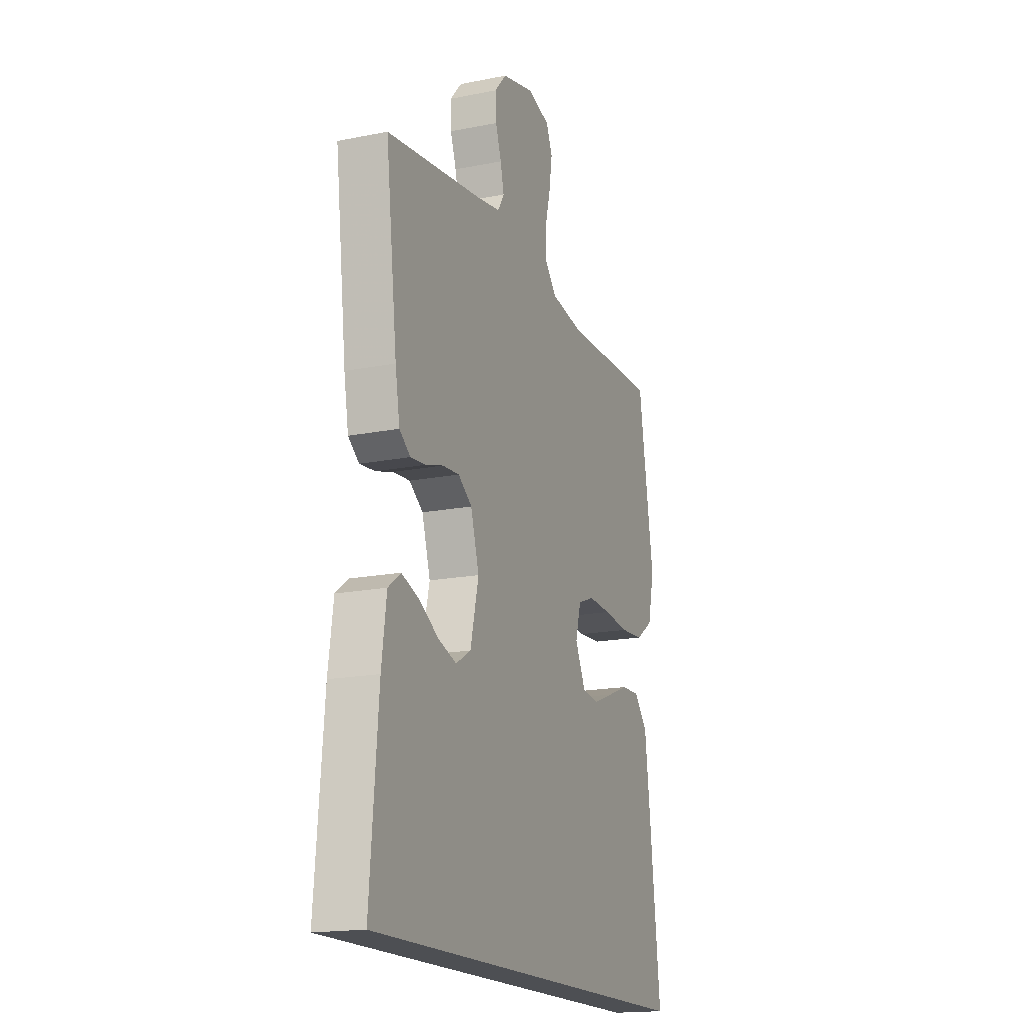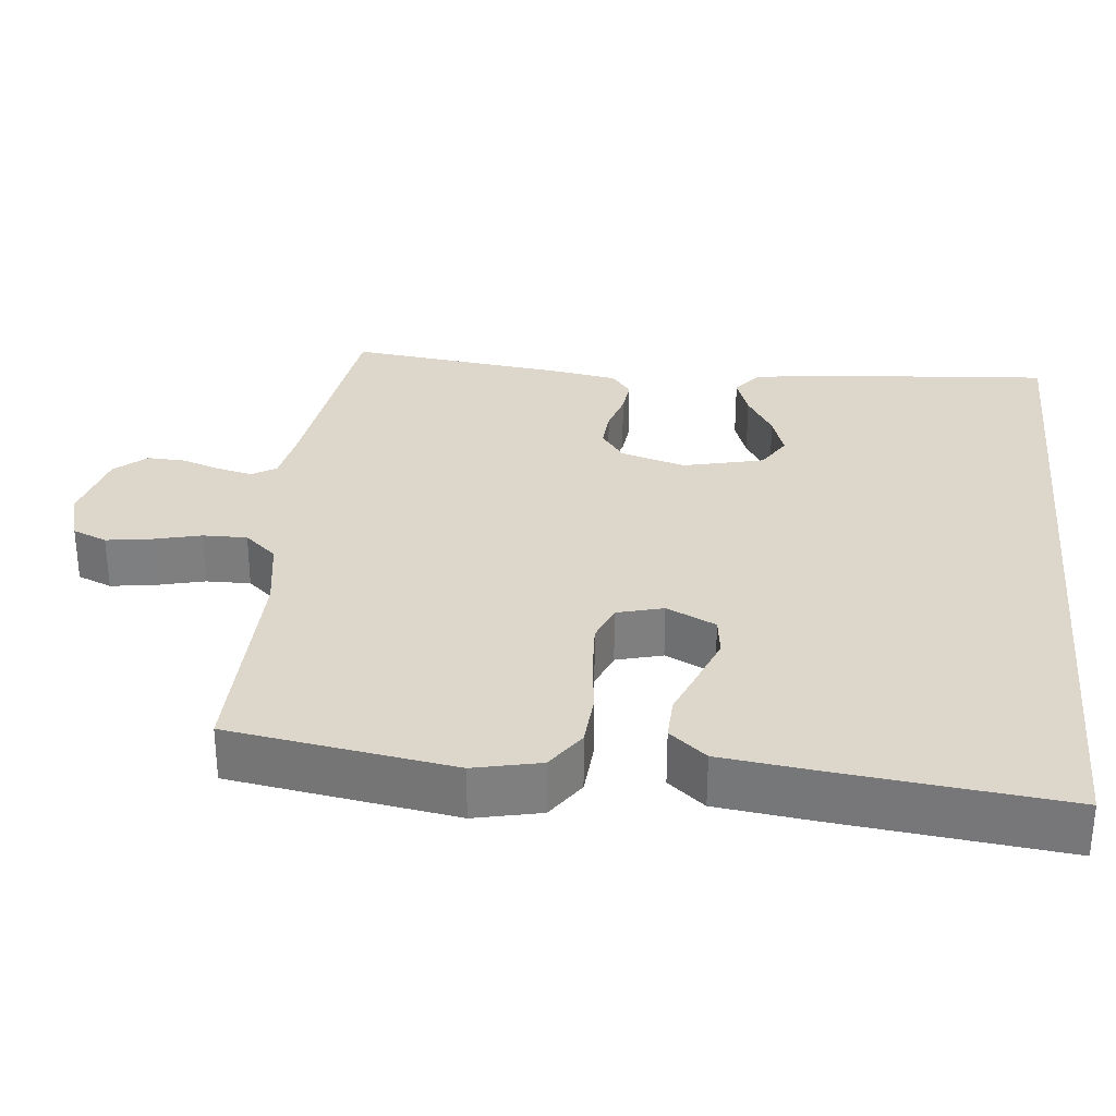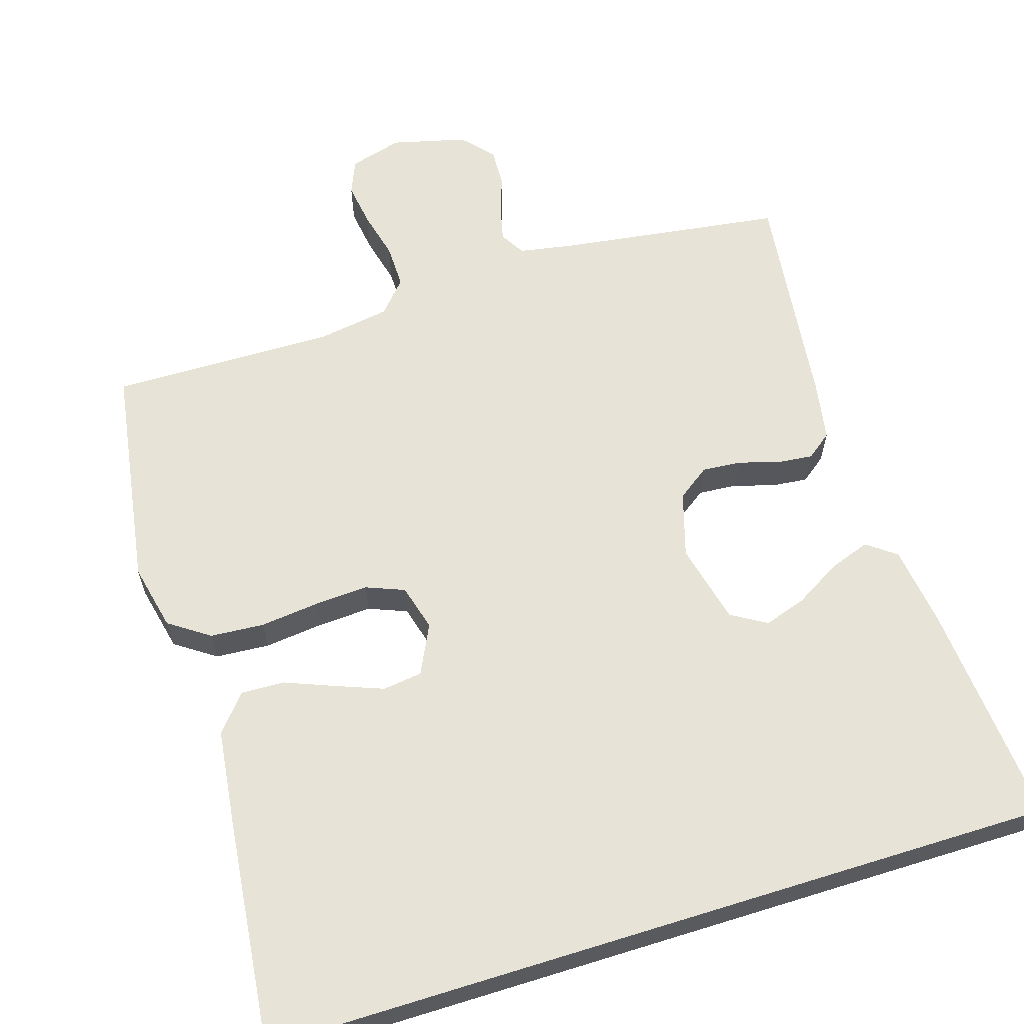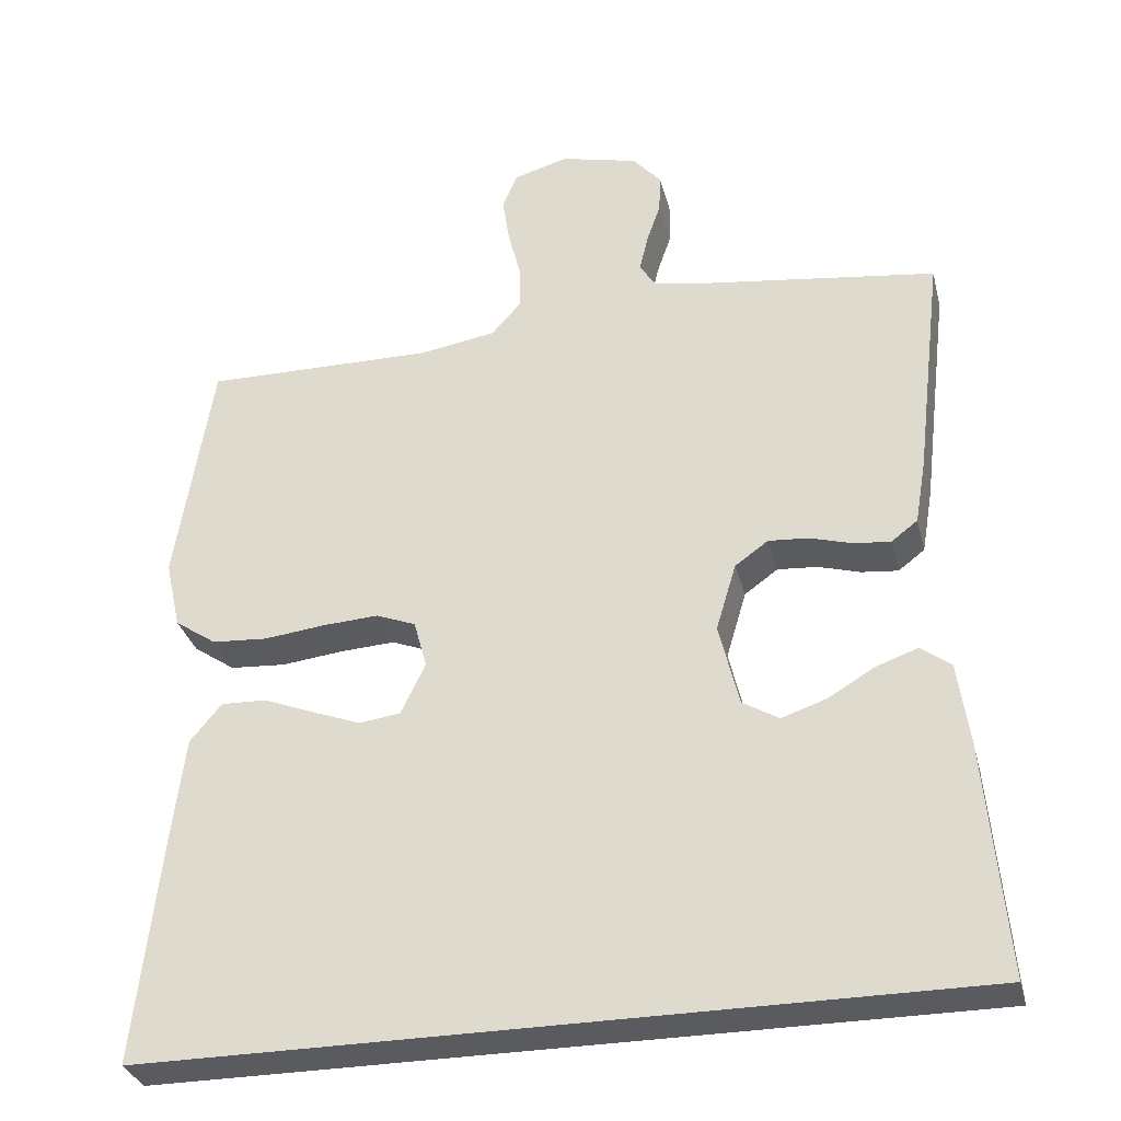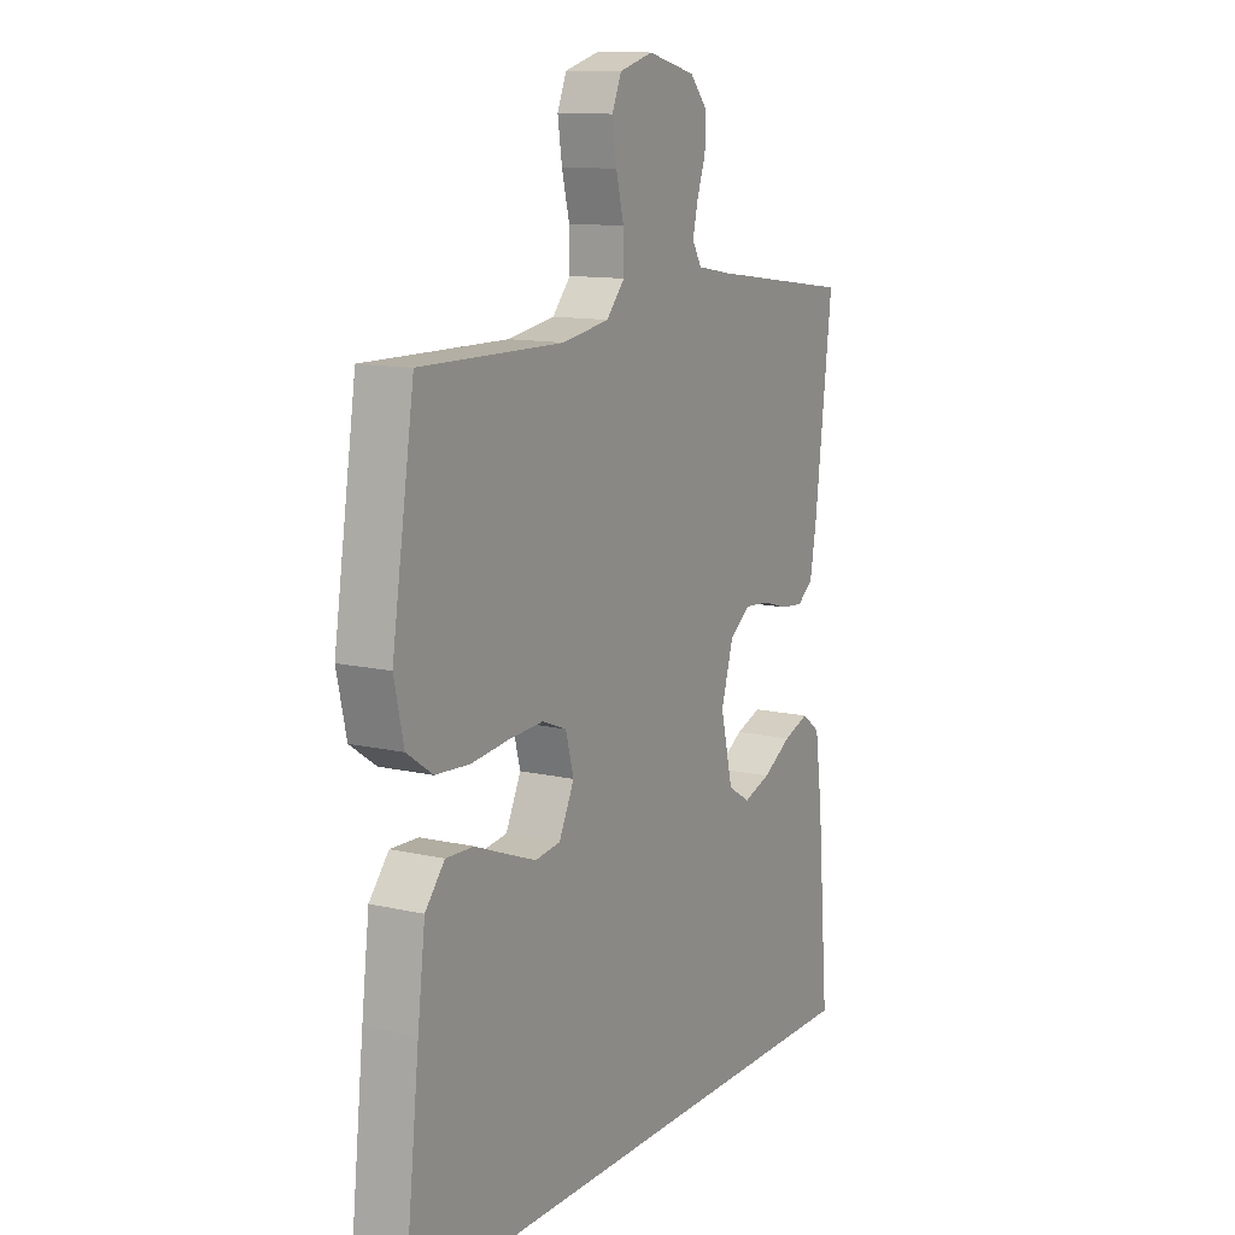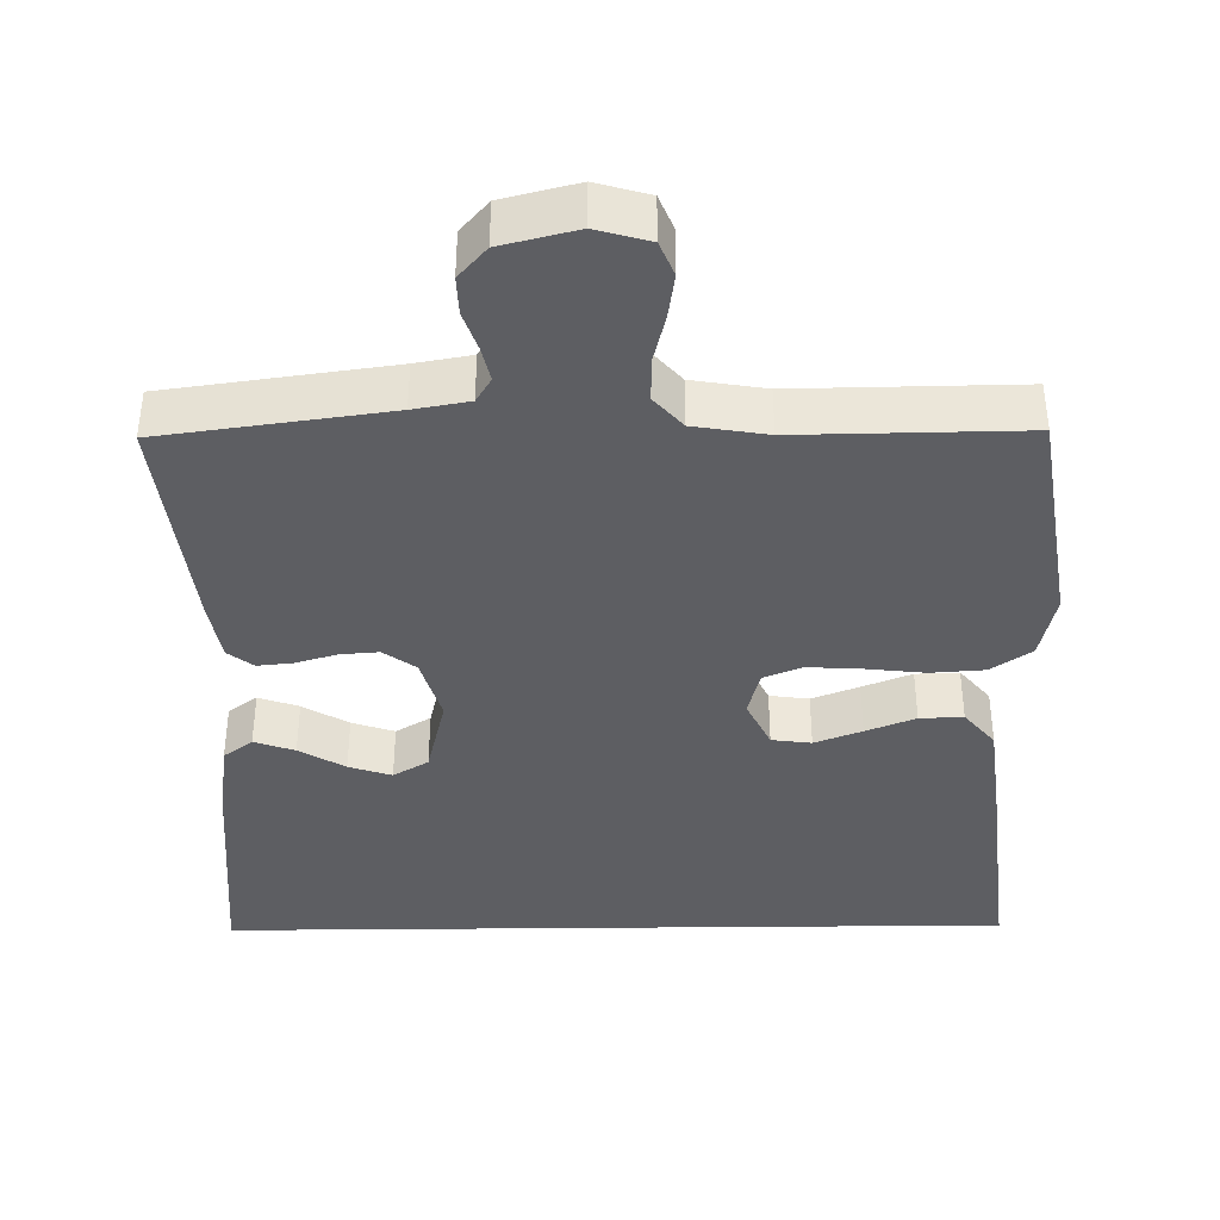
<metadata>
{"format":"obj","ext":"obj","renderer":"f3d","projection":"perspective","resolution":1024,"background":"white","views":[{"elev":-17.5,"azim":-68.4,"up":"+Z"},{"elev":30.6,"azim":96.0,"up":"+Y"},{"elev":62.4,"azim":162.7,"up":"+Y"},{"elev":-32.2,"azim":-166.1,"up":"+Z"},{"elev":12.0,"azim":118.8,"up":"+Z"},{"elev":-39.2,"azim":0.7,"up":"+Y"}]}
</metadata>
<code>
v 0.544 0.07 -0.5
v -0.517 0.07 -0.5
v -0.492 0.07 -0.2
v -0.477 0.07 -0.091
v -0.438 0.07 -0.062
v -0.384 0.07 -0.081
v -0.323 0.07 -0.117
v -0.266 0.07 -0.136
v -0.219 0.07 -0.108
v -0.193 0.07 0
v -0.219 0.07 0.087
v -0.262 0.07 0.118
v -0.314 0.07 0.114
v -0.368 0.07 0.098
v -0.416 0.07 0.093
v -0.45 0.07 0.119
v -0.464 0.07 0.2
v -0.5 0.07 0.5
v -0.2 0.07 0.541
v -0.126 0.07 0.554
v -0.106 0.07 0.587
v -0.117 0.07 0.634
v -0.135 0.07 0.686
v -0.137 0.07 0.737
v -0.1 0.07 0.779
v 0 0.07 0.804
v 0.071 0.07 0.784
v 0.09 0.07 0.738
v 0.081 0.07 0.678
v 0.065 0.07 0.614
v 0.064 0.07 0.555
v 0.102 0.07 0.512
v 0.2 0.07 0.496
v 0.5 0.07 0.5
v 0.547 0.07 0.2
v 0.527 0.07 0.111
v 0.473 0.07 0.074
v 0.401 0.07 0.069
v 0.322 0.07 0.078
v 0.25 0.07 0.082
v 0.199 0.07 0.062
v 0.182 0.07 0
v 0.214 0.07 -0.066
v 0.267 0.07 -0.073
v 0.33 0.07 -0.049
v 0.396 0.07 -0.023
v 0.454 0.07 -0.021
v 0.495 0.07 -0.07
v 0.511 0.07 -0.2
v 0.544 0 -0.5
v -0.517 0 -0.5
v -0.492 0 -0.2
v -0.477 0 -0.091
v -0.438 0 -0.062
v -0.384 0 -0.081
v -0.323 0 -0.117
v -0.266 0 -0.136
v -0.219 0 -0.108
v -0.193 0 0
v -0.219 0 0.087
v -0.262 0 0.118
v -0.314 0 0.114
v -0.368 0 0.098
v -0.416 0 0.093
v -0.45 0 0.119
v -0.464 0 0.2
v -0.5 0 0.5
v -0.2 0 0.541
v -0.126 0 0.554
v -0.106 0 0.587
v -0.117 0 0.634
v -0.135 0 0.686
v -0.137 0 0.737
v -0.1 0 0.779
v 0 0 0.804
v 0.071 0 0.784
v 0.09 0 0.738
v 0.081 0 0.678
v 0.065 0 0.614
v 0.064 0 0.555
v 0.102 0 0.512
v 0.2 0 0.496
v 0.5 0 0.5
v 0.547 0 0.2
v 0.527 0 0.111
v 0.473 0 0.074
v 0.401 0 0.069
v 0.322 0 0.078
v 0.25 0 0.082
v 0.199 0 0.062
v 0.182 0 0
v 0.214 0 -0.066
v 0.267 0 -0.073
v 0.33 0 -0.049
v 0.396 0 -0.023
v 0.454 0 -0.021
v 0.495 0 -0.07
v 0.511 0 -0.2
f 49 1 2
f 48 49 2
f 47 48 2
f 46 47 2
f 45 46 2
f 44 45 2
f 43 44 2 3
f 37 38 39
f 36 37 39
f 35 36 39
f 34 35 39
f 33 34 39
f 32 33 39 40
f 31 32 40 41
f 28 29 30
f 27 28 30
f 26 27 30
f 25 26 30
f 24 25 30
f 23 24 30
f 22 23 30
f 21 22 30 31
f 31 41 42
f 21 31 42
f 20 21 42
f 17 18 19
f 16 17 19
f 15 16 19
f 14 15 19
f 13 14 19
f 12 13 19 20
f 5 6 7
f 4 5 7
f 3 4 7
f 3 7 8
f 43 3 8
f 20 42 43
f 12 20 43
f 11 12 43
f 10 11 43
f 9 10 43
f 8 9 43
f 51 50 98
f 51 98 97
f 51 97 96
f 51 96 95
f 51 95 94
f 51 94 93
f 52 51 93 92
f 88 87 86
f 88 86 85
f 88 85 84
f 88 84 83
f 88 83 82
f 89 88 82 81
f 90 89 81 80
f 79 78 77
f 79 77 76
f 79 76 75
f 79 75 74
f 79 74 73
f 79 73 72
f 79 72 71
f 80 79 71 70
f 91 90 80
f 91 80 70
f 91 70 69
f 68 67 66
f 68 66 65
f 68 65 64
f 68 64 63
f 68 63 62
f 69 68 62 61
f 56 55 54
f 56 54 53
f 56 53 52
f 57 56 52
f 57 52 92
f 92 91 69
f 92 69 61
f 92 61 60
f 92 60 59
f 92 59 58
f 92 58 57
f 1 50 51 2
f 2 51 52 3
f 3 52 53 4
f 4 53 54 5
f 5 54 55 6
f 6 55 56 7
f 7 56 57 8
f 8 57 58 9
f 9 58 59 10
f 10 59 60 11
f 11 60 61 12
f 12 61 62 13
f 13 62 63 14
f 14 63 64 15
f 15 64 65 16
f 16 65 66 17
f 17 66 67 18
f 18 67 68 19
f 19 68 69 20
f 20 69 70 21
f 21 70 71 22
f 22 71 72 23
f 23 72 73 24
f 24 73 74 25
f 25 74 75 26
f 26 75 76 27
f 27 76 77 28
f 28 77 78 29
f 29 78 79 30
f 30 79 80 31
f 31 80 81 32
f 32 81 82 33
f 33 82 83 34
f 34 83 84 35
f 35 84 85 36
f 36 85 86 37
f 37 86 87 38
f 38 87 88 39
f 39 88 89 40
f 40 89 90 41
f 41 90 91 42
f 42 91 92 43
f 43 92 93 44
f 44 93 94 45
f 45 94 95 46
f 46 95 96 47
f 47 96 97 48
f 48 97 98 49
f 49 98 50 1

</code>
